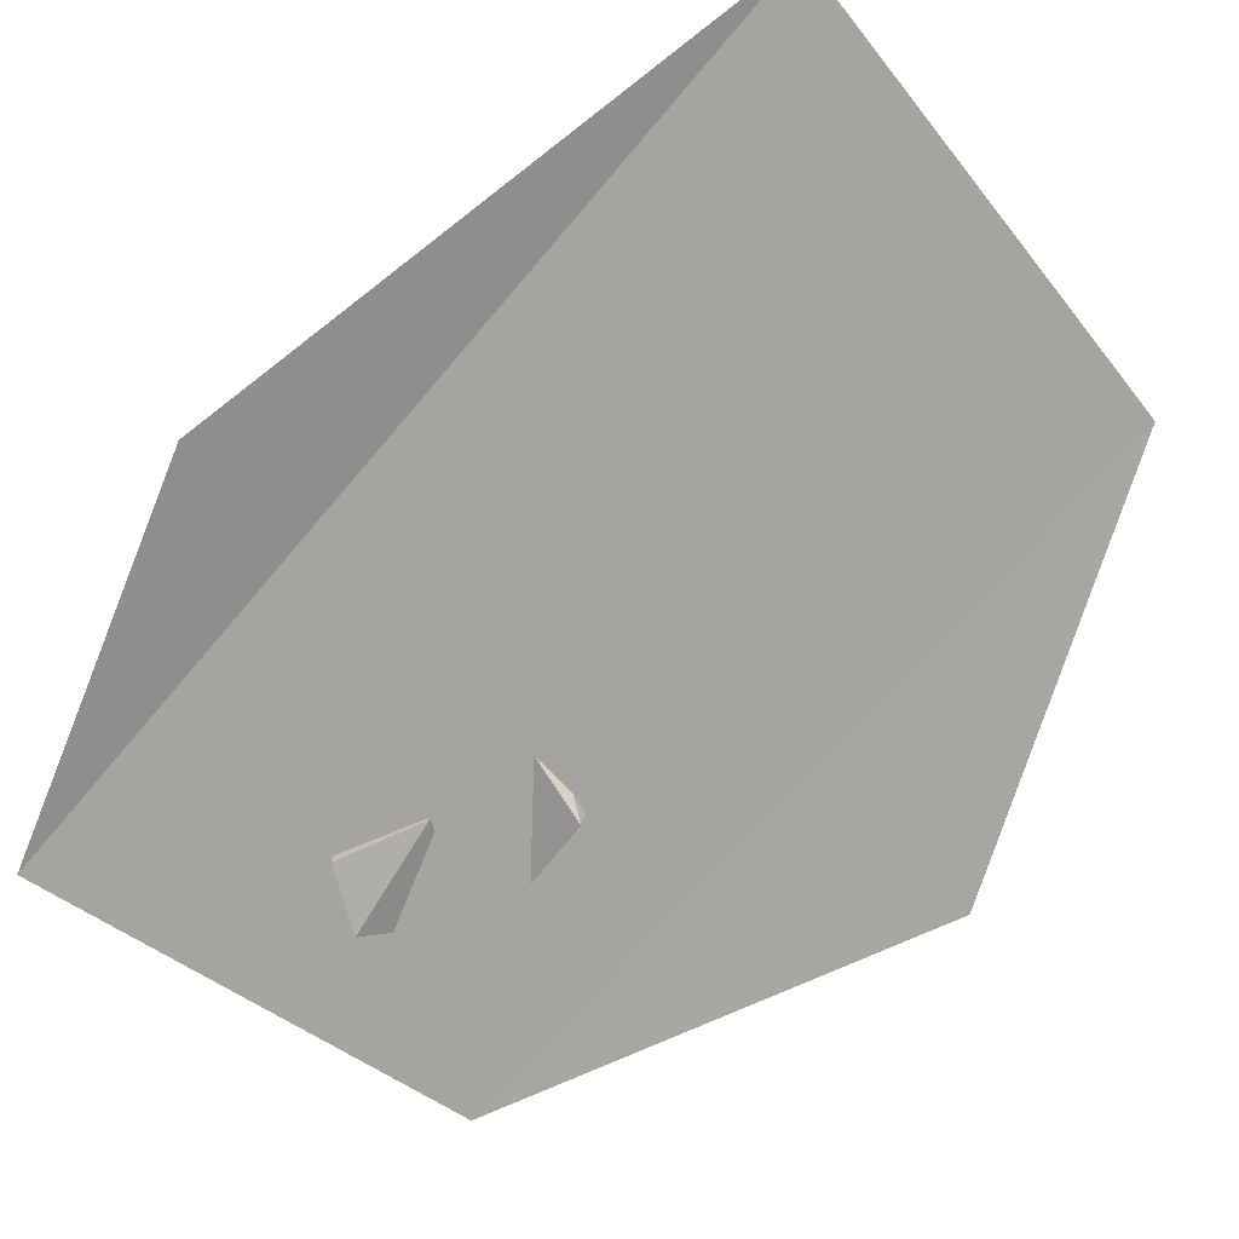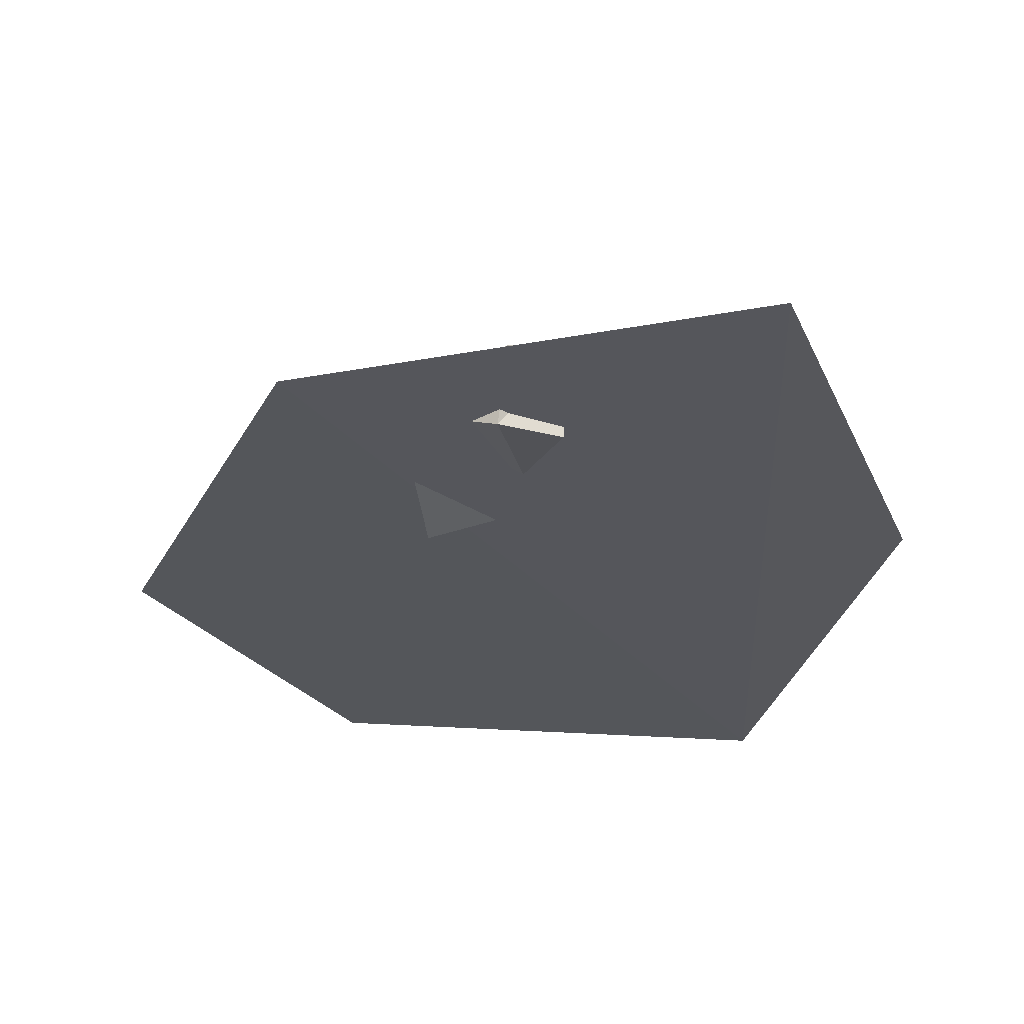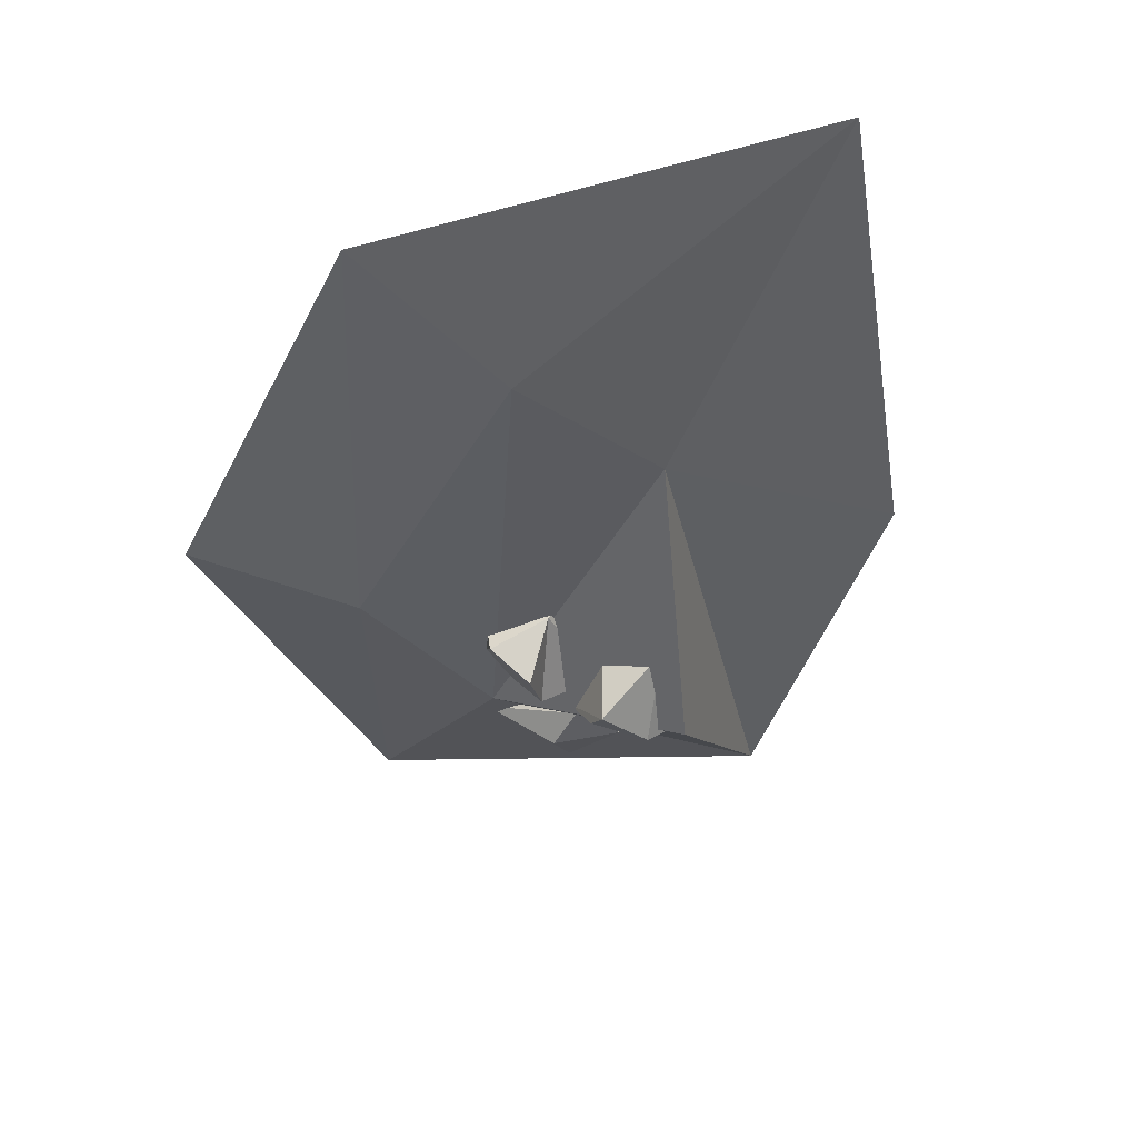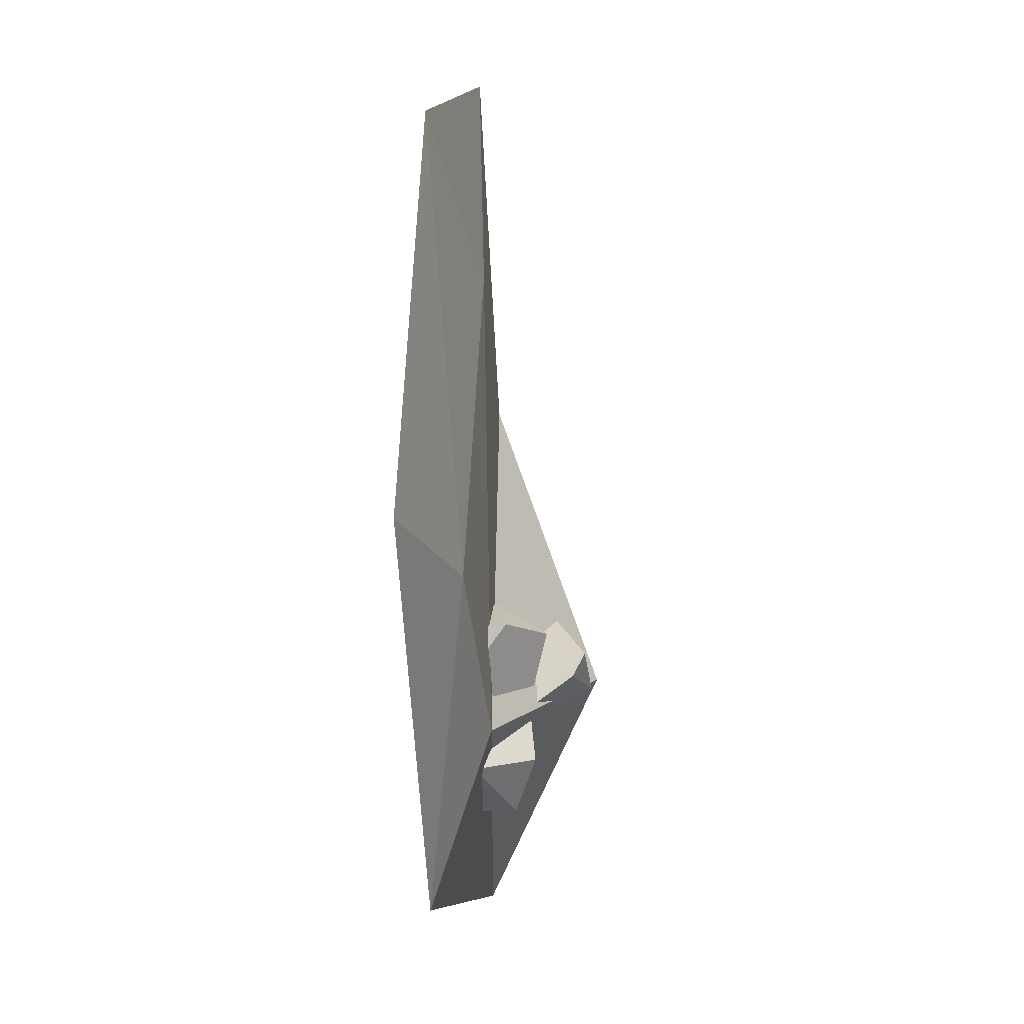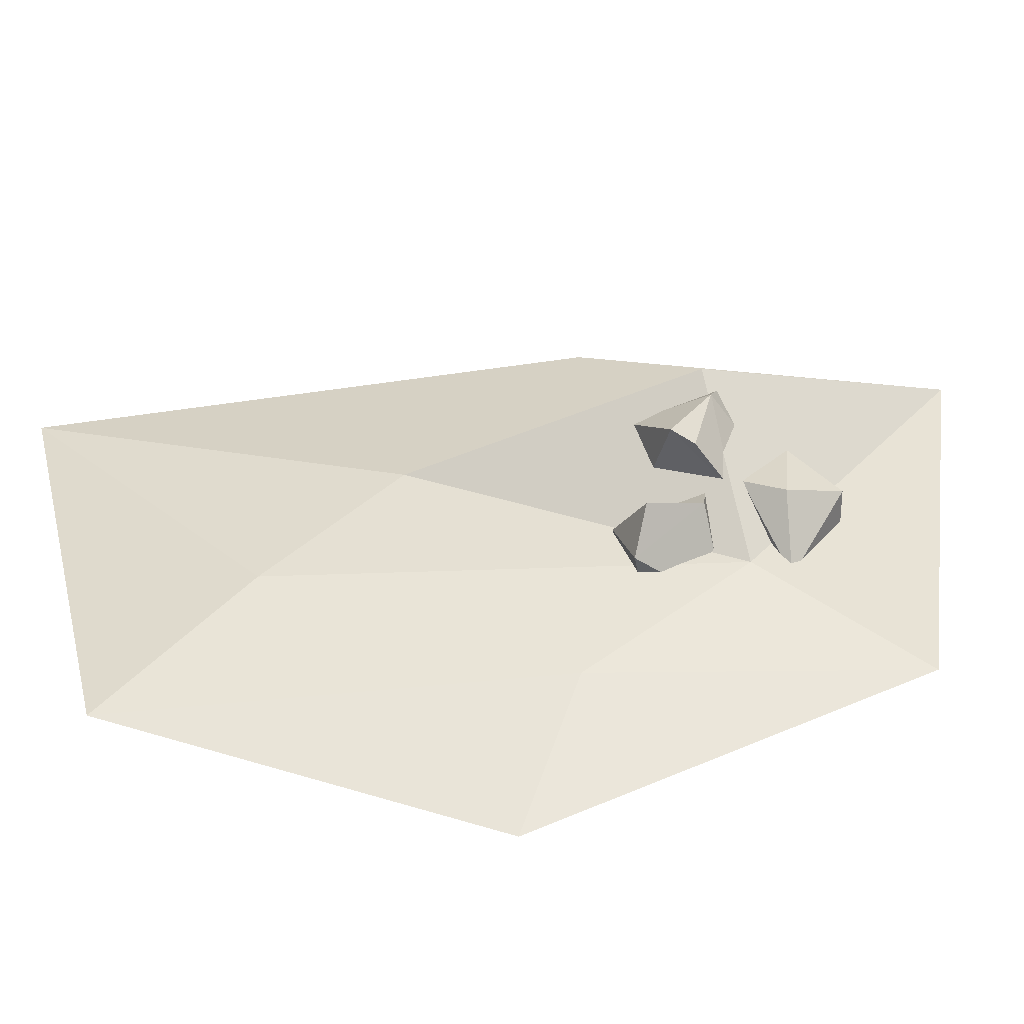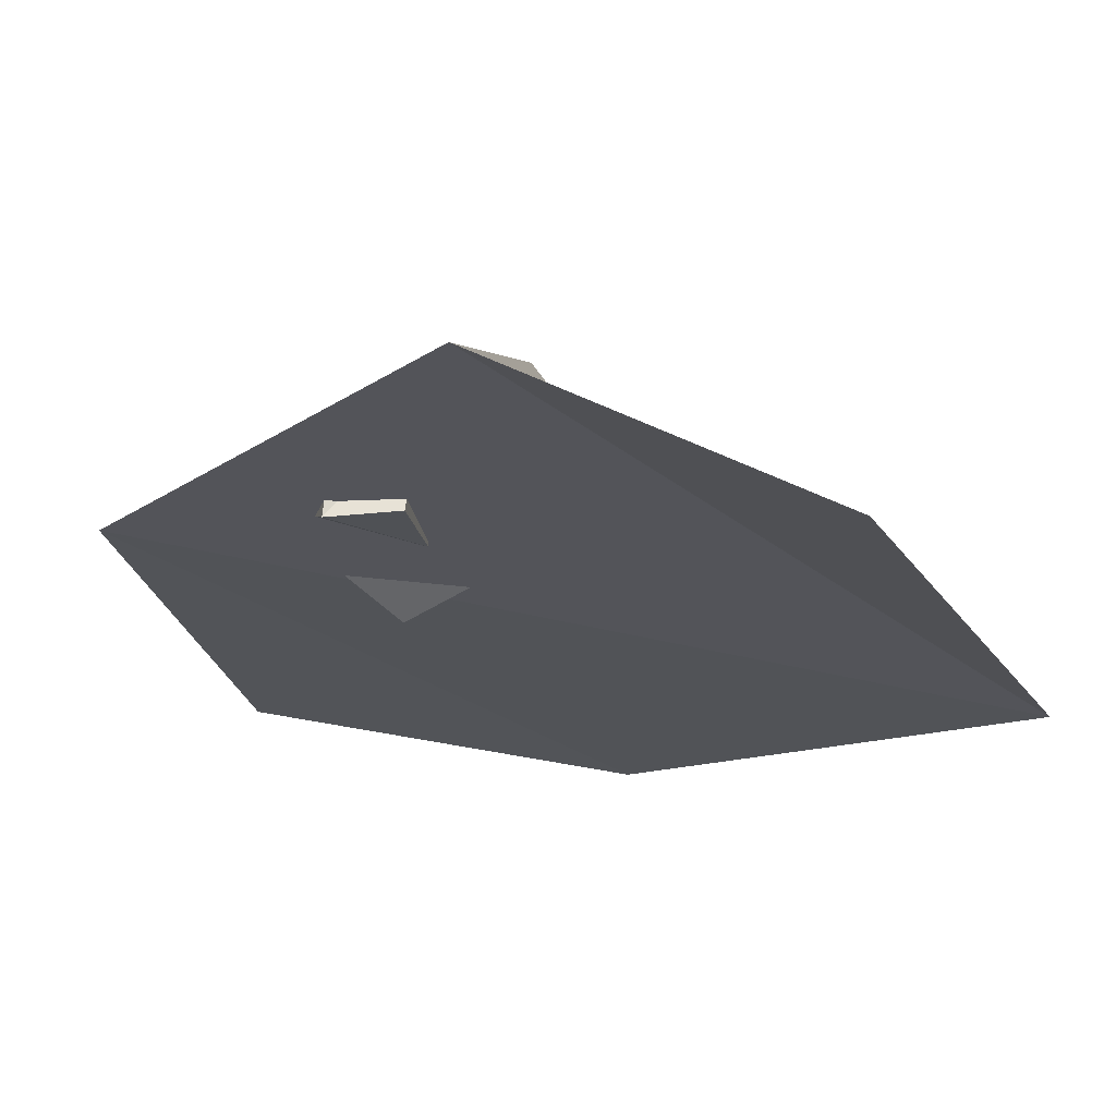
<metadata>
{"format":"obj","ext":"obj","renderer":"f3d","projection":"perspective","resolution":1024,"background":"white","views":[{"elev":-73.2,"azim":-42.6,"up":"+Y"},{"elev":-25.2,"azim":-179.6,"up":"+Y"},{"elev":53.5,"azim":168.5,"up":"+Z"},{"elev":4.9,"azim":95.7,"up":"+Z"},{"elev":39.3,"azim":85.2,"up":"+Y"},{"elev":-21.7,"azim":-146.8,"up":"+Y"}]}
</metadata>
<code>
v -0.1146 -0.02183 -0.1713
v 0.1009 -0.03154 -0.1226
v 0.04234 -0.00555 -0.03704
v -0.1346 -0.03183 0.331
v 0.02625 -0.01126 0.2099
v 0.09644 -0.03344 0.2941
v -0.04915 -0.01073 0.1327
v -0.1869 -0.03927 0.02493
v 0.1903 -0.03625 0.09263
v 0.1082 -0.01298 0.05545
v -0.05212 0.04661 -0.02333
v -0.02236 -0.03319 -0.07249
v 0.006815 -0.03577 -0.09052
v -0.02444 0.01181 -0.06574
v -0.004268 -0.03131 -0.03094
v -0.0003143 0.01244 -0.0382
v 0.0441 -0.01481 -0.05845
v 0.001991 0.004083 -0.09063
v 0.01308 0.01611 -0.0587
v 0.0268 0.02349 0.01468
v 0.04395 0.002515 0.02205
v 0.01126 -0.005793 0.02922
v 0.0194 0.01569 -0.01575
v -0.01733 0.001533 -0.02257
v 0.04648 -0.03112 -0.02509
v 0.04118 -0.0432 0.01347
v -0.009118 -0.02406 0.02298
v -0.003227 0.03581 -0.0135
v -0.007613 0.04239 -0.001313
v -0.03224 0.04473 -0.02533
v 0.002941 0.00931 -0.03293
v -0.02423 -0.003658 -0.05919
v -0.01995 -0.0127 0.01183
v -0.04407 0.01976 0.01684
v -0.05516 0.03195 -0.03527
o group1361987010
g mesh1361987010
f 3 2 1
f 6 5 4
f 2 4 1
f 7 5 3
f 8 7 1
f 10 9 2
f 1 11 3
f 3 11 7
f 7 11 1
f 3 5 10
f 5 7 4
f 8 4 7
f 4 8 1
f 10 5 6
f 2 9 6
f 6 9 10
f 2 3 10
f 2 6 4
f 14 13 12
f 17 16 15
f 13 15 12
f 19 18 14
f 15 14 12
f 18 17 13
f 18 19 17
f 13 17 15
f 14 18 13
f 16 19 14
f 14 15 16
f 17 19 16
f 22 21 20
f 25 24 23
f 21 23 20
f 27 26 22
f 23 22 20
f 26 25 21
f 26 27 25
f 21 25 23
f 22 26 21
f 24 27 22
f 22 23 24
f 25 27 24
f 30 29 28
f 33 32 31
f 29 31 28
f 35 34 30
f 31 30 28
f 34 33 29
f 34 35 33
f 29 33 31
f 30 34 29
f 32 35 30
f 30 31 32
f 33 35 32

</code>
